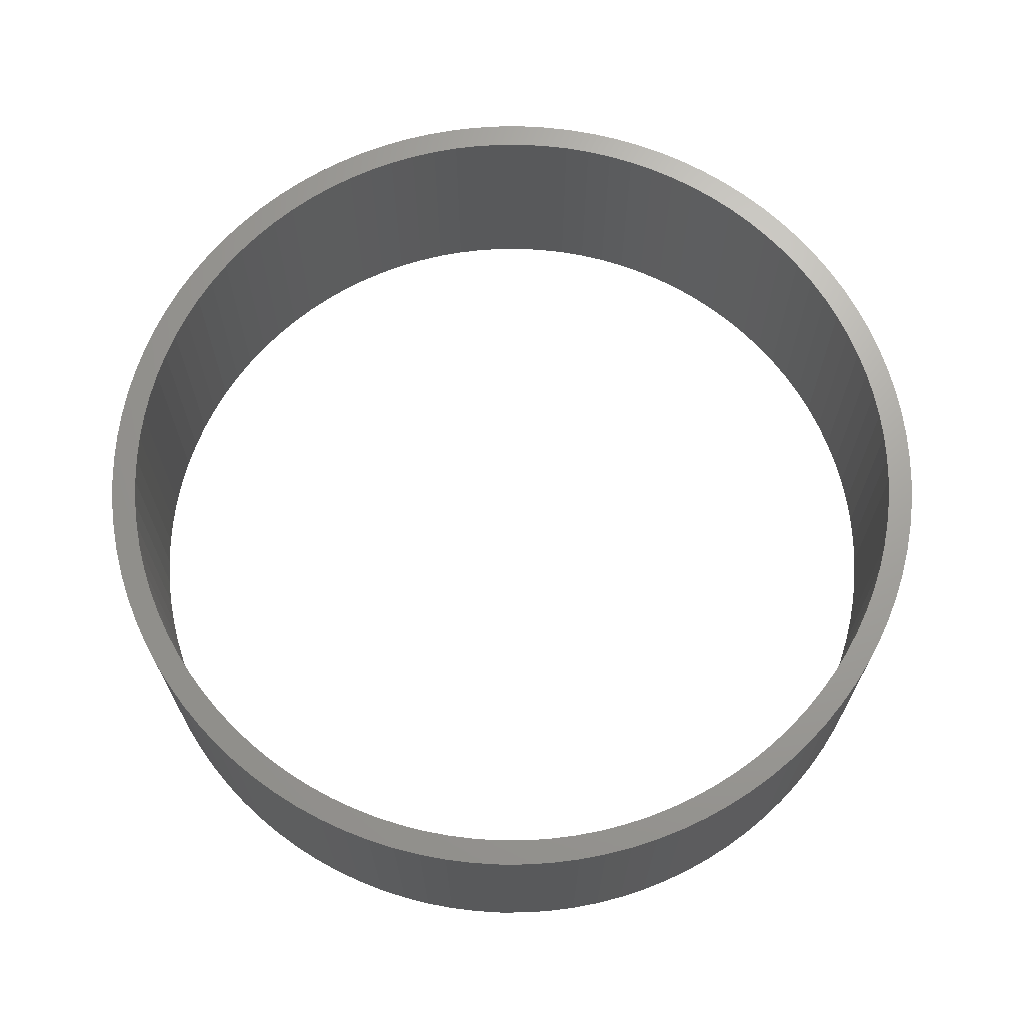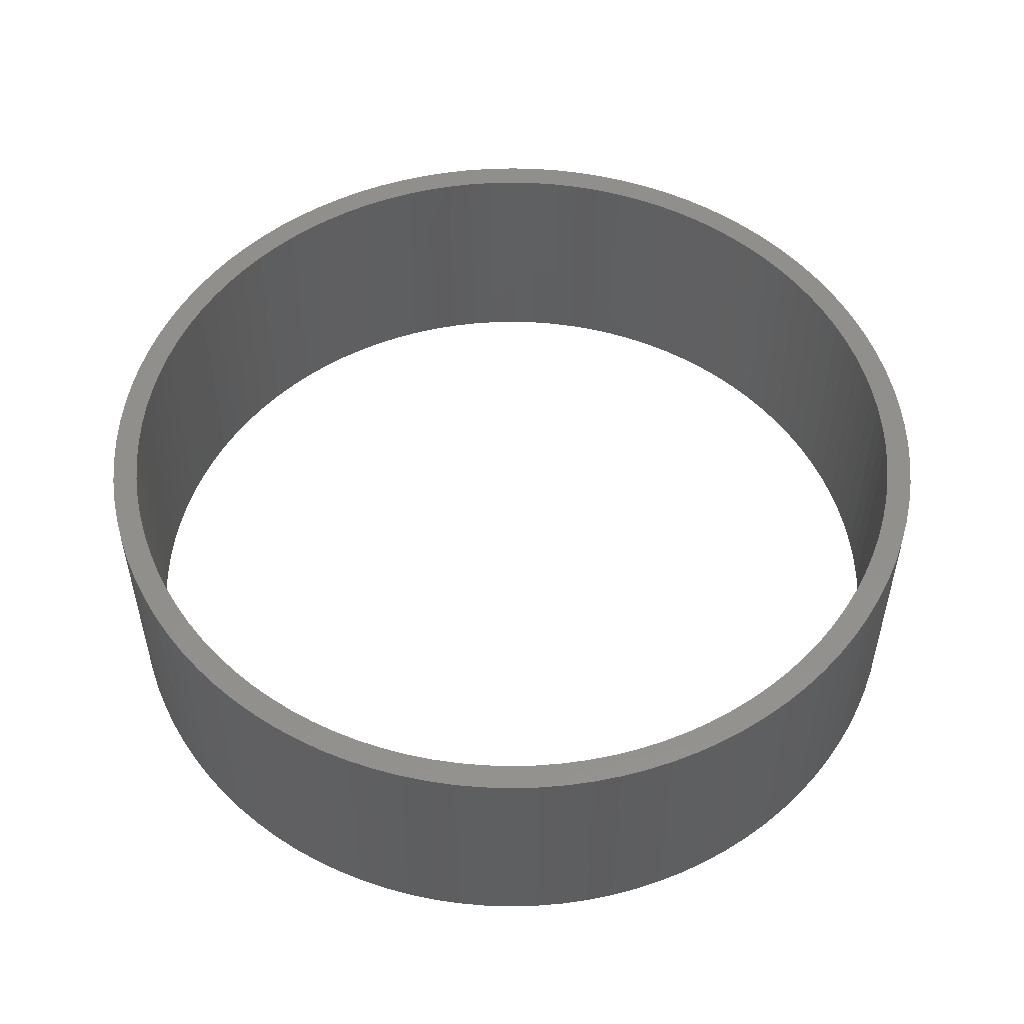
<metadata>
{"format":"stl","ext":"stl","renderer":"f3d","projection":"perspective","resolution":1024,"background":"white","views":[{"elev":68.2,"azim":34.1,"up":"+Z"},{"elev":52.4,"azim":79.4,"up":"+Z"}]}
</metadata>
<code>
# stl→obj: 400 verts, 800 faces
v 11.98 12.76 0
v 11.15 13.48 10
v 11.98 12.76 10
v 11.15 13.48 0
v -5.408 16.64 0
v -6.442 16.27 10
v -5.408 16.64 10
v -6.442 16.27 0
v -15.83 7.451 0
v -15.34 8.431 10
v -15.34 8.431 0
v -15.83 7.451 10
v 17.36 -2.193 10
v 17.47 -1.099 0
v 17.47 -1.099 10
v 17.36 -2.193 0
v 15.83 7.451 10
v 15.34 8.431 0
v 15.34 8.431 10
v 15.83 7.451 0
v 7.451 15.83 0
v 6.442 16.27 10
v 7.451 15.83 10
v 6.442 16.27 0
v 3.279 17.19 0
v 2.193 17.36 10
v 3.279 17.19 10
v 2.193 17.36 0
v -12.76 11.98 0
v -11.98 12.76 10
v -11.98 12.76 0
v -12.76 11.98 10
v -2.193 17.36 0
v -3.279 17.19 10
v -2.193 17.36 10
v -3.279 17.19 0
v 16.27 -6.442 10
v 16.64 -5.408 0
v 16.64 -5.408 10
v 16.27 -6.442 0
v 6.442 -16.27 0
v 7.451 -15.83 10
v 6.442 -16.27 10
v 7.451 -15.83 0
v -11.98 -12.76 0
v -12.76 -11.98 10
v -12.76 -11.98 0
v -11.98 -12.76 10
v 17.47 1.099 10
v 17.36 2.193 0
v 17.36 2.193 10
v 17.47 1.099 0
v 17.19 3.279 10
v 16.95 4.352 0
v 16.95 4.352 10
v 17.19 3.279 0
v 16.64 5.408 0
v 16.64 5.408 10
v 14.16 10.29 10
v 13.48 11.15 0
v 13.48 11.15 10
v 14.16 10.29 0
v 14.78 9.377 10
v 14.78 9.377 0
v 10.29 14.16 0
v 9.377 14.78 10
v 10.29 14.16 10
v 9.377 14.78 0
v 1.099 17.47 0
v 0 17.5 10
v 1.099 17.47 10
v 0 17.5 0
v 5.408 16.64 10
v 5.408 16.64 0
v 4.352 16.95 0
v 4.352 16.95 10
v -17.5 0 0
v -17.47 1.099 10
v -17.47 1.099 0
v -17.5 0 10
v -16.95 4.352 0
v -16.64 5.408 10
v -16.64 5.408 0
v -16.95 4.352 10
v -14.16 10.29 0
v -13.48 11.15 10
v -13.48 11.15 0
v -14.16 10.29 10
v -1.099 17.47 0
v -1.099 17.47 10
v -8.431 15.34 0
v -9.377 14.78 10
v -8.431 15.34 10
v -9.377 14.78 0
v -10.29 14.16 10
v -10.29 14.16 0
v -7.451 15.83 10
v -7.451 15.83 0
v 17.5 0 10
v 17.5 0 0
v 16.95 -4.352 0
v 16.95 -4.352 10
v 12.76 -11.98 10
v 13.48 -11.15 0
v 13.48 -11.15 10
v 12.76 -11.98 0
v 4.352 -16.95 0
v 5.408 -16.64 10
v 4.352 -16.95 10
v 5.408 -16.64 0
v 10.29 -14.16 0
v 11.15 -13.48 10
v 10.29 -14.16 10
v 11.15 -13.48 0
v 8.431 -15.34 10
v 8.431 -15.34 0
v -1.099 -17.47 0
v 0 -17.5 10
v -1.099 -17.47 10
v 0 -17.5 0
v 16.5 0 0
v 16.47 -1.036 0
v 16.37 -2.068 0
v 17.19 -3.279 0
v 16.47 1.036 0
v 16.21 -3.092 0
v 15.98 -4.103 0
v 16.37 2.068 0
v 15.69 -5.099 0
v 15.34 -6.074 0
v 15.83 -7.451 0
v 14.93 -7.025 0
v 15.34 -8.431 0
v 14.46 -7.949 0
v 14.78 -9.377 0
v 13.93 -8.841 0
v 14.16 -10.29 0
v 13.35 -9.698 0
v 12.71 -10.52 0
v 12.03 -11.29 0
v 11.98 -12.76 0
v 11.29 -12.03 0
v 10.52 -12.71 0
v 9.698 -13.35 0
v 9.377 -14.78 0
v 8.841 -13.93 0
v 7.949 -14.46 0
v 7.025 -14.93 0
v 6.074 -15.34 0
v 5.099 -15.69 0
v 4.103 -15.98 0
v 3.279 -17.19 0
v 3.092 -16.21 0
v 2.193 -17.36 0
v 2.068 -16.37 0
v 1.099 -17.47 0
v 1.036 -16.47 0
v 0 -16.5 0
v -1.036 -16.47 0
v -2.068 -16.37 0
v -2.193 -17.36 0
v -3.092 -16.21 0
v -3.279 -17.19 0
v -4.103 -15.98 0
v -4.352 -16.95 0
v -5.099 -15.69 0
v -5.408 -16.64 0
v -6.074 -15.34 0
v -6.442 -16.27 0
v -7.025 -14.93 0
v -7.451 -15.83 0
v -7.949 -14.46 0
v -8.431 -15.34 0
v -8.841 -13.93 0
v -9.377 -14.78 0
v -9.698 -13.35 0
v -10.29 -14.16 0
v -10.52 -12.71 0
v -11.15 -13.48 0
v -11.29 -12.03 0
v -12.03 -11.29 0
v -12.71 -10.52 0
v -13.48 -11.15 0
v -13.35 -9.698 0
v -14.16 -10.29 0
v -13.93 -8.841 0
v -14.78 -9.377 0
v -14.46 -7.949 0
v -15.34 -8.431 0
v -14.93 -7.025 0
v -15.83 -7.451 0
v -15.34 -6.074 0
v -16.27 -6.442 0
v -15.69 -5.099 0
v -16.64 -5.408 0
v -15.98 -4.103 0
v -16.95 -4.352 0
v -16.21 -3.092 0
v -17.19 -3.279 0
v -16.37 -2.068 0
v 16.21 3.092 0
v 15.98 4.103 0
v 15.69 5.099 0
v 16.27 6.442 0
v 15.34 6.074 0
v 14.93 7.025 0
v 14.46 7.949 0
v 13.93 8.841 0
v 13.35 9.698 0
v 12.71 10.52 0
v 12.76 11.98 0
v 12.03 11.29 0
v 11.29 12.03 0
v 10.52 12.71 0
v 9.698 13.35 0
v 8.841 13.93 0
v 8.431 15.34 0
v 7.949 14.46 0
v 7.025 14.93 0
v 6.074 15.34 0
v 5.099 15.69 0
v 4.103 15.98 0
v 3.092 16.21 0
v 2.068 16.37 0
v 1.036 16.47 0
v 0 16.5 0
v -1.036 16.47 0
v -2.068 16.37 0
v -3.092 16.21 0
v -4.103 15.98 0
v -4.352 16.95 0
v -5.099 15.69 0
v -6.074 15.34 0
v -7.025 14.93 0
v -7.949 14.46 0
v -8.841 13.93 0
v -9.698 13.35 0
v -10.52 12.71 0
v -11.15 13.48 0
v -11.29 12.03 0
v -12.03 11.29 0
v -12.71 10.52 0
v -13.35 9.698 0
v -13.93 8.841 0
v -14.78 9.377 0
v -14.46 7.949 0
v -14.93 7.025 0
v -15.34 6.074 0
v -16.27 6.442 0
v -15.69 5.099 0
v -15.98 4.103 0
v -16.21 3.092 0
v -17.19 3.279 0
v -16.37 2.068 0
v -17.36 2.193 0
v -16.47 1.036 0
v -16.5 0 0
v -17.36 -2.193 0
v -16.47 -1.036 0
v -17.47 -1.099 0
v -14.78 -9.377 10
v -14.16 -10.29 10
v -16.27 -6.442 10
v -15.83 -7.451 10
v 16.27 6.442 10
v 12.76 11.98 10
v 8.431 15.34 10
v -17.19 3.279 10
v -17.36 2.193 10
v -16.27 6.442 10
v 16.5 0 10
v 16.47 1.036 10
v 16.37 2.068 10
v 16.47 -1.036 10
v 16.21 3.092 10
v 15.98 4.103 10
v 16.37 -2.068 10
v 17.19 -3.279 10
v 15.69 5.099 10
v 15.34 6.074 10
v 14.93 7.025 10
v 14.46 7.949 10
v 13.93 8.841 10
v 13.35 9.698 10
v 12.71 10.52 10
v 12.03 11.29 10
v 11.29 12.03 10
v 10.52 12.71 10
v 9.698 13.35 10
v 8.841 13.93 10
v 7.949 14.46 10
v 7.025 14.93 10
v 6.074 15.34 10
v 5.099 15.69 10
v 4.103 15.98 10
v 3.092 16.21 10
v 2.068 16.37 10
v 1.036 16.47 10
v 0 16.5 10
v -1.036 16.47 10
v -2.068 16.37 10
v -3.092 16.21 10
v -4.103 15.98 10
v -4.352 16.95 10
v -5.099 15.69 10
v -6.074 15.34 10
v -7.025 14.93 10
v -7.949 14.46 10
v -8.841 13.93 10
v -9.698 13.35 10
v -10.52 12.71 10
v -11.15 13.48 10
v -11.29 12.03 10
v -12.03 11.29 10
v -12.71 10.52 10
v -13.35 9.698 10
v -13.93 8.841 10
v -14.78 9.377 10
v -14.46 7.949 10
v -14.93 7.025 10
v -15.34 6.074 10
v -15.69 5.099 10
v -15.98 4.103 10
v -16.21 3.092 10
v -16.37 2.068 10
v 16.21 -3.092 10
v 15.98 -4.103 10
v 15.69 -5.099 10
v 15.34 -6.074 10
v 15.83 -7.451 10
v 14.93 -7.025 10
v 15.34 -8.431 10
v 14.46 -7.949 10
v 14.78 -9.377 10
v 13.93 -8.841 10
v 14.16 -10.29 10
v 13.35 -9.698 10
v 12.71 -10.52 10
v 12.03 -11.29 10
v 11.98 -12.76 10
v 11.29 -12.03 10
v 10.52 -12.71 10
v 9.698 -13.35 10
v 9.377 -14.78 10
v 8.841 -13.93 10
v 7.949 -14.46 10
v 7.025 -14.93 10
v 6.074 -15.34 10
v 5.099 -15.69 10
v 4.103 -15.98 10
v 3.279 -17.19 10
v 3.092 -16.21 10
v 2.193 -17.36 10
v 2.068 -16.37 10
v 1.099 -17.47 10
v 1.036 -16.47 10
v 0 -16.5 10
v -1.036 -16.47 10
v -2.068 -16.37 10
v -2.193 -17.36 10
v -3.092 -16.21 10
v -3.279 -17.19 10
v -4.103 -15.98 10
v -4.352 -16.95 10
v -5.099 -15.69 10
v -5.408 -16.64 10
v -6.074 -15.34 10
v -6.442 -16.27 10
v -7.025 -14.93 10
v -7.451 -15.83 10
v -7.949 -14.46 10
v -8.431 -15.34 10
v -8.841 -13.93 10
v -9.377 -14.78 10
v -9.698 -13.35 10
v -10.29 -14.16 10
v -10.52 -12.71 10
v -11.15 -13.48 10
v -11.29 -12.03 10
v -12.03 -11.29 10
v -12.71 -10.52 10
v -13.48 -11.15 10
v -13.35 -9.698 10
v -13.93 -8.841 10
v -14.46 -7.949 10
v -15.34 -8.431 10
v -14.93 -7.025 10
v -15.34 -6.074 10
v -15.69 -5.099 10
v -16.64 -5.408 10
v -15.98 -4.103 10
v -16.95 -4.352 10
v -16.21 -3.092 10
v -17.19 -3.279 10
v -16.37 -2.068 10
v -17.36 -2.193 10
v -16.47 -1.036 10
v -17.47 -1.099 10
v -16.5 0 10
v -16.47 1.036 10
f 1 2 3
f 2 1 4
f 5 6 7
f 6 5 8
f 9 10 11
f 10 9 12
f 13 14 15
f 14 13 16
f 17 18 19
f 18 17 20
f 21 22 23
f 22 21 24
f 25 26 27
f 26 25 28
f 29 30 31
f 30 29 32
f 33 34 35
f 34 33 36
f 37 38 39
f 38 37 40
f 41 42 43
f 42 41 44
f 45 46 47
f 46 45 48
f 49 50 51
f 50 49 52
f 53 54 55
f 54 53 56
f 55 57 58
f 57 55 54
f 59 60 61
f 60 59 62
f 63 62 59
f 62 63 64
f 65 66 67
f 66 65 68
f 69 70 71
f 70 69 72
f 24 73 22
f 73 24 74
f 75 27 76
f 27 75 25
f 77 78 79
f 78 77 80
f 81 82 83
f 82 81 84
f 85 86 87
f 86 85 88
f 89 35 90
f 35 89 33
f 91 92 93
f 92 91 94
f 94 95 92
f 95 94 96
f 8 97 6
f 97 8 98
f 99 52 49
f 52 99 100
f 39 101 102
f 101 39 38
f 103 104 105
f 104 103 106
f 107 108 109
f 108 107 110
f 111 112 113
f 112 111 114
f 44 115 42
f 115 44 116
f 117 118 119
f 118 117 120
f 121 100 14
f 122 14 16
f 100 121 52
f 123 16 124
f 125 52 121
f 126 124 101
f 52 125 50
f 127 101 38
f 128 50 125
f 50 128 56
f 14 122 121
f 16 123 122
f 129 38 40
f 124 126 123
f 101 127 126
f 130 40 131
f 38 129 127
f 40 130 129
f 132 131 133
f 131 132 130
f 134 133 135
f 133 134 132
f 136 135 137
f 135 136 134
f 138 137 104
f 137 138 136
f 139 104 106
f 104 139 138
f 106 140 139
f 141 140 106
f 141 142 140
f 114 142 141
f 114 143 142
f 111 143 114
f 111 144 143
f 145 144 111
f 145 146 144
f 116 146 145
f 116 147 146
f 44 147 116
f 44 148 147
f 41 148 44
f 41 149 148
f 110 149 41
f 110 150 149
f 107 150 110
f 107 151 150
f 152 151 107
f 152 153 151
f 154 153 152
f 154 155 153
f 156 155 154
f 156 157 155
f 120 157 156
f 120 158 157
f 120 159 158
f 117 159 120
f 117 160 159
f 161 160 117
f 161 162 160
f 163 162 161
f 163 164 162
f 165 164 163
f 165 166 164
f 167 166 165
f 167 168 166
f 169 168 167
f 169 170 168
f 171 170 169
f 171 172 170
f 173 172 171
f 173 174 172
f 175 174 173
f 175 176 174
f 177 176 175
f 177 178 176
f 179 178 177
f 179 180 178
f 45 180 179
f 45 181 180
f 47 181 45
f 181 47 182
f 183 182 47
f 182 183 184
f 185 184 183
f 184 185 186
f 187 186 185
f 186 187 188
f 189 188 187
f 188 189 190
f 191 190 189
f 190 191 192
f 193 192 191
f 192 193 194
f 195 194 193
f 194 195 196
f 197 196 195
f 196 197 198
f 198 199 200
f 199 198 197
f 201 56 128
f 56 201 54
f 202 54 201
f 54 202 57
f 203 57 202
f 57 203 204
f 205 204 203
f 204 205 20
f 206 20 205
f 20 206 18
f 207 18 206
f 18 207 64
f 208 64 207
f 64 208 62
f 209 62 208
f 62 209 60
f 210 60 209
f 60 210 211
f 212 211 210
f 212 1 211
f 213 1 212
f 213 4 1
f 214 4 213
f 214 65 4
f 215 65 214
f 215 68 65
f 216 68 215
f 216 217 68
f 218 217 216
f 218 21 217
f 219 21 218
f 219 24 21
f 220 24 219
f 220 74 24
f 221 74 220
f 221 75 74
f 222 75 221
f 222 25 75
f 223 25 222
f 223 28 25
f 224 28 223
f 224 69 28
f 225 69 224
f 226 69 225
f 226 72 69
f 227 72 226
f 227 89 72
f 228 89 227
f 228 33 89
f 229 33 228
f 229 36 33
f 230 36 229
f 230 231 36
f 232 231 230
f 232 5 231
f 233 5 232
f 233 8 5
f 234 8 233
f 234 98 8
f 235 98 234
f 235 91 98
f 236 91 235
f 236 94 91
f 237 94 236
f 237 96 94
f 238 96 237
f 238 239 96
f 240 239 238
f 240 31 239
f 241 31 240
f 29 241 242
f 241 29 31
f 87 242 243
f 242 87 29
f 85 243 244
f 243 85 87
f 245 244 246
f 244 245 85
f 11 246 247
f 246 11 245
f 9 247 248
f 249 248 250
f 247 9 11
f 83 250 251
f 81 251 252
f 248 249 9
f 253 252 254
f 255 254 256
f 250 83 249
f 79 256 257
f 258 200 199
f 200 258 259
f 251 81 83
f 260 259 258
f 252 253 81
f 259 260 257
f 254 255 253
f 77 257 260
f 256 79 255
f 257 77 79
f 185 261 187
f 261 185 262
f 191 263 193
f 263 191 264
f 51 56 53
f 56 51 50
f 265 20 17
f 20 265 204
f 58 204 265
f 204 58 57
f 61 211 266
f 211 61 60
f 266 1 3
f 1 266 211
f 4 67 2
f 67 4 65
f 217 23 267
f 23 217 21
f 68 267 66
f 267 68 217
f 28 71 26
f 71 28 69
f 74 76 73
f 76 74 75
f 255 268 253
f 268 255 269
f 83 270 249
f 270 83 82
f 249 12 9
f 12 249 270
f 253 84 81
f 84 253 268
f 79 269 255
f 269 79 78
f 271 99 49
f 272 49 51
f 99 271 15
f 273 51 53
f 274 15 271
f 275 53 55
f 15 274 13
f 276 55 58
f 277 13 274
f 13 277 278
f 49 272 271
f 51 273 272
f 279 58 265
f 53 275 273
f 55 276 275
f 280 265 17
f 58 279 276
f 265 280 279
f 281 17 19
f 17 281 280
f 282 19 63
f 19 282 281
f 283 63 59
f 63 283 282
f 284 59 61
f 59 284 283
f 285 61 266
f 61 285 284
f 266 286 285
f 3 286 266
f 3 287 286
f 2 287 3
f 2 288 287
f 67 288 2
f 67 289 288
f 66 289 67
f 66 290 289
f 267 290 66
f 267 291 290
f 23 291 267
f 23 292 291
f 22 292 23
f 22 293 292
f 73 293 22
f 73 294 293
f 76 294 73
f 76 295 294
f 27 295 76
f 27 296 295
f 26 296 27
f 26 297 296
f 71 297 26
f 71 298 297
f 70 298 71
f 70 299 298
f 70 300 299
f 90 300 70
f 90 301 300
f 35 301 90
f 35 302 301
f 34 302 35
f 34 303 302
f 304 303 34
f 304 305 303
f 7 305 304
f 7 306 305
f 6 306 7
f 6 307 306
f 97 307 6
f 97 308 307
f 93 308 97
f 93 309 308
f 92 309 93
f 92 310 309
f 95 310 92
f 95 311 310
f 312 311 95
f 312 313 311
f 30 313 312
f 30 314 313
f 32 314 30
f 314 32 315
f 86 315 32
f 315 86 316
f 88 316 86
f 316 88 317
f 318 317 88
f 317 318 319
f 10 319 318
f 319 10 320
f 12 320 10
f 320 12 321
f 270 321 12
f 321 270 322
f 82 322 270
f 322 82 323
f 84 323 82
f 323 84 324
f 324 268 325
f 268 324 84
f 326 278 277
f 278 326 102
f 327 102 326
f 102 327 39
f 328 39 327
f 39 328 37
f 329 37 328
f 37 329 330
f 331 330 329
f 330 331 332
f 333 332 331
f 332 333 334
f 335 334 333
f 334 335 336
f 337 336 335
f 336 337 105
f 338 105 337
f 105 338 103
f 339 103 338
f 339 340 103
f 341 340 339
f 341 112 340
f 342 112 341
f 342 113 112
f 343 113 342
f 343 344 113
f 345 344 343
f 345 115 344
f 346 115 345
f 346 42 115
f 347 42 346
f 347 43 42
f 348 43 347
f 348 108 43
f 349 108 348
f 349 109 108
f 350 109 349
f 350 351 109
f 352 351 350
f 352 353 351
f 354 353 352
f 354 355 353
f 356 355 354
f 357 355 356
f 357 118 355
f 358 118 357
f 358 119 118
f 359 119 358
f 359 360 119
f 361 360 359
f 361 362 360
f 363 362 361
f 363 364 362
f 365 364 363
f 365 366 364
f 367 366 365
f 367 368 366
f 369 368 367
f 369 370 368
f 371 370 369
f 371 372 370
f 373 372 371
f 373 374 372
f 375 374 373
f 375 376 374
f 377 376 375
f 377 378 376
f 379 378 377
f 379 48 378
f 380 48 379
f 46 380 381
f 380 46 48
f 382 381 383
f 381 382 46
f 262 383 384
f 383 262 382
f 261 384 385
f 384 261 262
f 386 385 387
f 385 386 261
f 264 387 388
f 263 388 389
f 387 264 386
f 390 389 391
f 392 391 393
f 388 263 264
f 394 393 395
f 396 395 397
f 389 390 263
f 398 397 399
f 269 325 268
f 325 269 400
f 391 392 390
f 78 400 269
f 393 394 392
f 400 78 399
f 395 396 394
f 80 399 78
f 397 398 396
f 399 80 398
f 11 318 245
f 318 11 10
f 87 32 29
f 32 87 86
f 36 304 34
f 304 36 231
f 231 7 304
f 7 231 5
f 72 90 70
f 90 72 89
f 96 312 95
f 312 96 239
f 239 30 312
f 30 239 31
f 120 355 118
f 355 120 156
f 278 16 13
f 16 278 124
f 154 351 353
f 351 154 152
f 110 43 108
f 43 110 41
f 340 106 103
f 106 340 141
f 114 340 112
f 340 114 141
f 116 344 115
f 344 116 145
f 145 113 344
f 113 145 111
f 171 368 370
f 368 171 169
f 163 360 362
f 360 163 161
f 165 362 364
f 362 165 163
f 161 119 360
f 119 161 117
f 167 364 366
f 364 167 165
f 175 372 374
f 372 175 173
f 177 374 376
f 374 177 175
f 173 370 372
f 370 173 171
f 179 376 378
f 376 179 177
f 193 390 195
f 390 193 263
f 197 394 199
f 394 197 392
f 195 392 197
f 392 195 390
f 199 396 258
f 396 199 394
f 260 80 77
f 80 260 398
f 187 386 189
f 386 187 261
f 189 264 191
f 264 189 386
f 183 262 185
f 262 183 382
f 47 382 183
f 382 47 46
f 19 64 63
f 64 19 18
f 245 88 85
f 88 245 318
f 98 93 97
f 93 98 91
f 102 124 278
f 124 102 101
f 15 100 99
f 100 15 14
f 330 40 37
f 40 330 131
f 336 135 334
f 135 336 137
f 156 353 355
f 353 156 154
f 152 109 351
f 109 152 107
f 169 366 368
f 366 169 167
f 45 378 48
f 378 45 179
f 258 398 260
f 398 258 396
f 332 131 330
f 131 332 133
f 334 133 332
f 133 334 135
f 105 137 336
f 137 105 104
f 121 272 125
f 272 121 271
f 399 256 400
f 256 399 257
f 226 298 299
f 298 226 225
f 158 358 357
f 358 158 159
f 212 287 213
f 287 212 286
f 240 311 313
f 311 240 238
f 233 305 306
f 305 233 232
f 205 281 206
f 281 205 280
f 319 244 317
f 244 319 246
f 315 241 314
f 241 315 242
f 229 301 302
f 301 229 228
f 134 331 132
f 331 134 333
f 151 352 350
f 352 151 153
f 142 339 140
f 339 142 341
f 129 327 127
f 327 129 328
f 166 367 365
f 367 166 168
f 381 184 383
f 184 381 182
f 128 275 201
f 275 128 273
f 125 273 128
f 273 125 272
f 202 279 203
f 279 202 276
f 206 282 207
f 282 206 281
f 222 294 295
f 294 222 221
f 224 296 297
f 296 224 223
f 216 289 290
f 289 216 215
f 218 290 291
f 290 218 216
f 323 250 322
f 250 323 251
f 316 242 315
f 242 316 243
f 325 252 324
f 252 325 254
f 235 307 308
f 307 235 234
f 236 308 309
f 308 236 235
f 237 309 310
f 309 237 236
f 232 303 305
f 303 232 230
f 228 300 301
f 300 228 227
f 126 277 123
f 277 126 326
f 164 365 363
f 365 164 166
f 176 377 375
f 377 176 178
f 168 369 367
f 369 168 170
f 172 373 371
f 373 172 174
f 160 361 359
f 361 160 162
f 384 188 385
f 188 384 186
f 383 186 384
f 186 383 184
f 388 194 389
f 194 388 192
f 201 276 202
f 276 201 275
f 209 285 210
f 285 209 284
f 210 286 212
f 286 210 285
f 208 284 209
f 284 208 283
f 221 293 294
f 293 221 220
f 223 295 296
f 295 223 222
f 225 297 298
f 297 225 224
f 220 292 293
f 292 220 219
f 215 288 289
f 288 215 214
f 214 287 288
f 287 214 213
f 314 240 313
f 240 314 241
f 321 247 320
f 247 321 248
f 322 248 321
f 248 322 250
f 324 251 323
f 251 324 252
f 400 254 325
f 254 400 256
f 238 310 311
f 310 238 237
f 227 299 300
f 299 227 226
f 122 271 121
f 271 122 274
f 157 357 356
f 357 157 158
f 153 354 352
f 354 153 155
f 149 349 348
f 349 149 150
f 150 350 349
f 350 150 151
f 144 345 343
f 345 144 146
f 142 342 341
f 342 142 143
f 148 348 347
f 348 148 149
f 146 346 345
f 346 146 147
f 138 335 136
f 335 138 337
f 140 338 139
f 338 140 339
f 130 328 129
f 328 130 329
f 132 329 130
f 329 132 331
f 123 274 122
f 274 123 277
f 379 181 380
f 181 379 180
f 178 379 377
f 379 178 180
f 170 371 369
f 371 170 172
f 159 359 358
f 359 159 160
f 380 182 381
f 182 380 181
f 387 192 388
f 192 387 190
f 391 198 393
f 198 391 196
f 393 200 395
f 200 393 198
f 397 257 399
f 257 397 259
f 203 280 205
f 280 203 279
f 207 283 208
f 283 207 282
f 219 291 292
f 291 219 218
f 317 243 316
f 243 317 244
f 320 246 319
f 246 320 247
f 234 306 307
f 306 234 233
f 230 302 303
f 302 230 229
f 155 356 354
f 356 155 157
f 143 343 342
f 343 143 144
f 147 347 346
f 347 147 148
f 136 333 134
f 333 136 335
f 139 337 138
f 337 139 338
f 127 326 126
f 326 127 327
f 174 375 373
f 375 174 176
f 162 363 361
f 363 162 164
f 385 190 387
f 190 385 188
f 389 196 391
f 196 389 194
f 395 259 397
f 259 395 200

</code>
